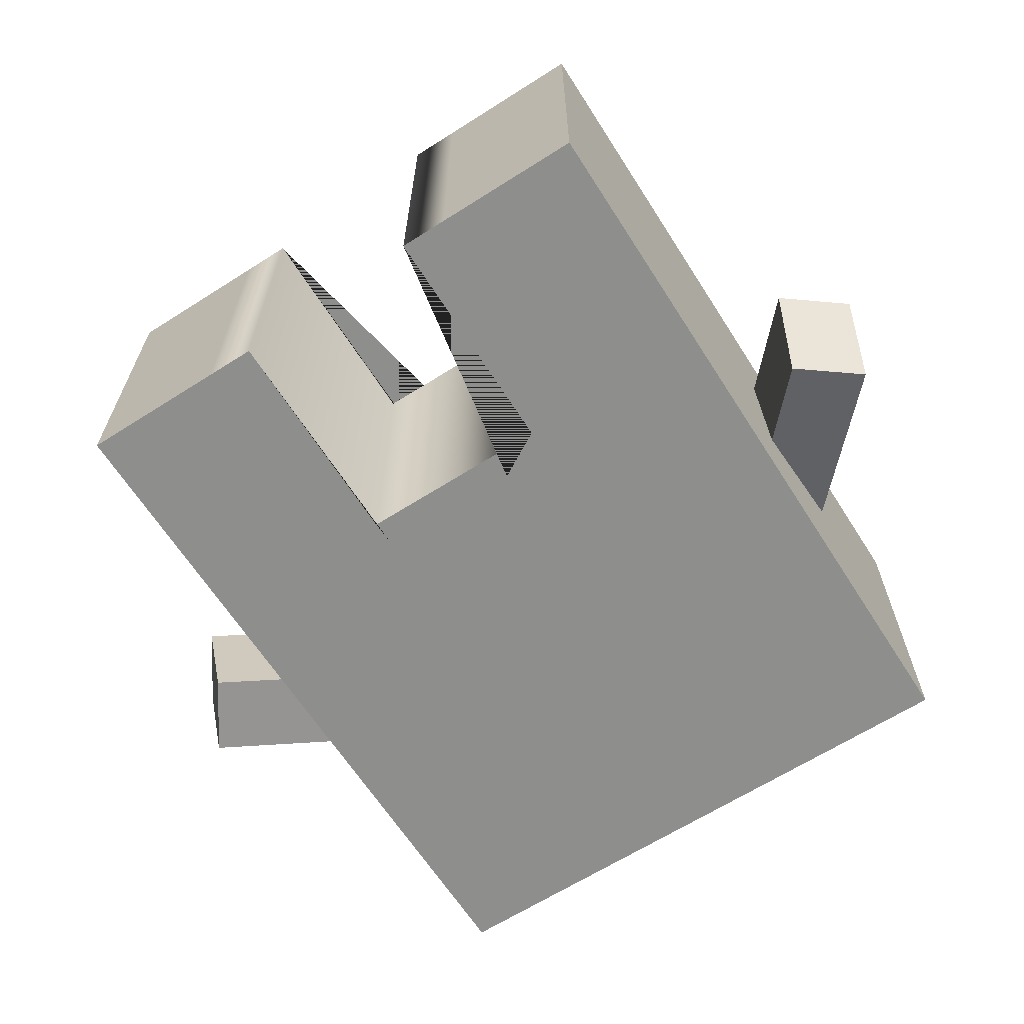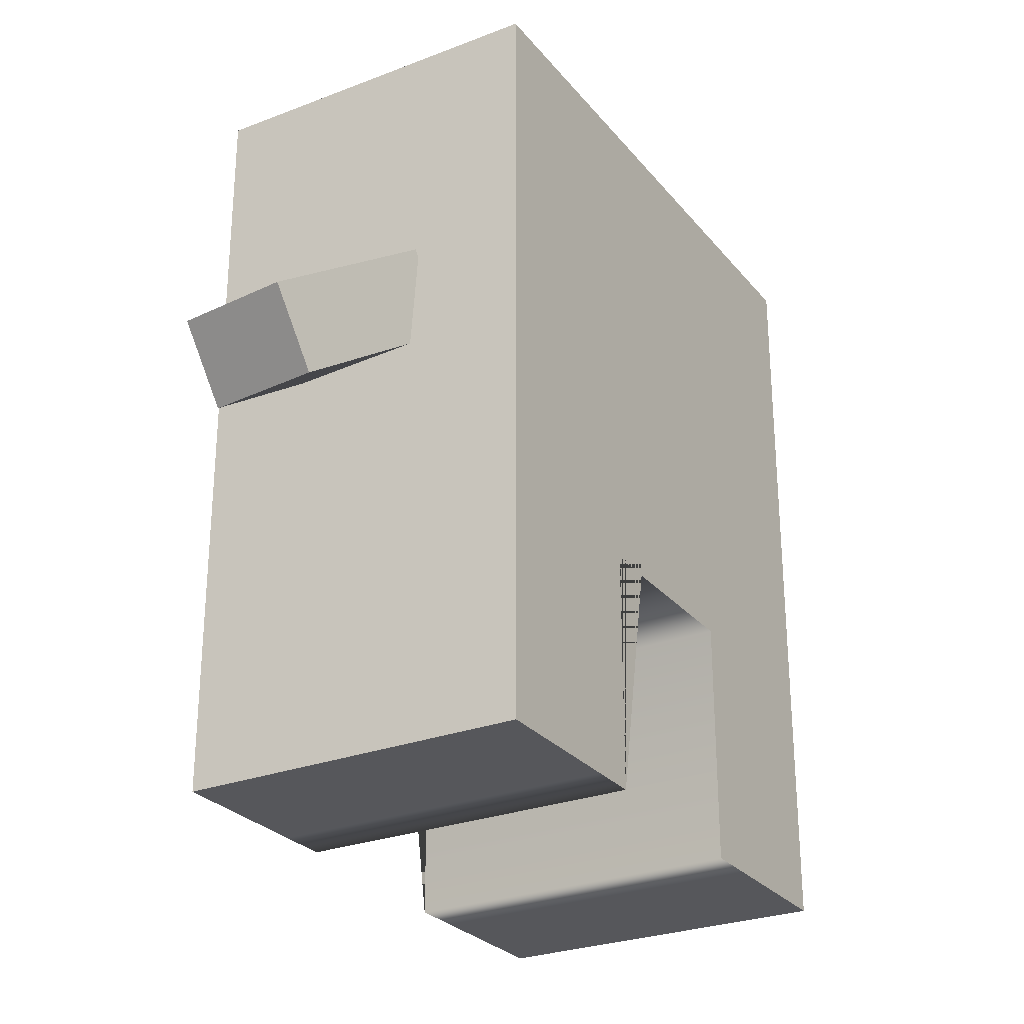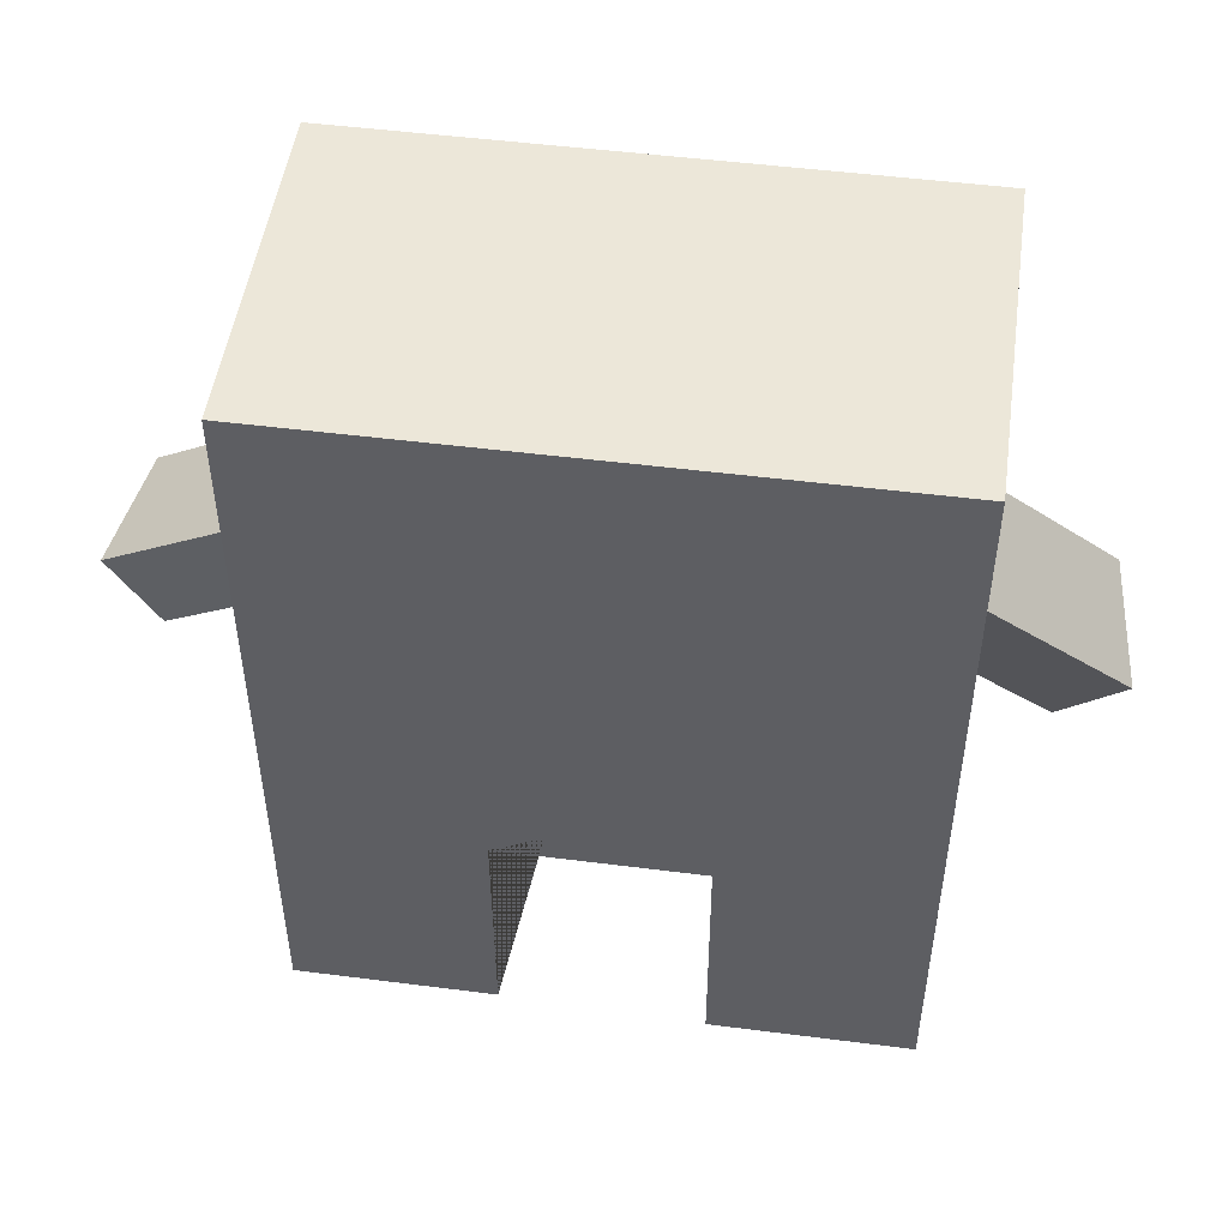
<metadata>
{"format":"obj","ext":"obj","renderer":"f3d","projection":"perspective","resolution":1024,"background":"white","views":[{"elev":-64.8,"azim":32.6,"up":"+Z"},{"elev":-27.4,"azim":-59.4,"up":"+Y"},{"elev":49.8,"azim":8.0,"up":"+Y"}]}
</metadata>
<code>
v -0.7069 -0.02166 0.3612
v -0.6032 -0.02166 0.3612
v -0.4995 -0.02166 0.3612
v -0.3958 -0.02166 0.3612
v -0.2921 -0.02166 0.3612
v -0.2943 0.4731 0.3612
v -0.08475 0.4731 0.3612
v 0.1216 0.4731 0.3612
v 0.1226 -0.03786 0.3612
v 0.2263 -0.03786 0.3612
v 0.33 -0.03786 0.3612
v 0.4337 -0.03786 0.3612
v 0.5374 -0.03786 0.3612
v -0.7069 0.5312 0.3612
v -0.6032 0.5312 0.3612
v -0.4995 0.5312 0.3612
v -0.3958 0.5312 0.3612
v -0.2921 0.5312 0.3612
v -0.1884 0.5312 0.3612
v -0.08475 0.5312 0.3612
v 0.01894 0.5312 0.3612
v 0.1226 0.5312 0.3612
v 0.2263 0.5312 0.3612
v 0.33 0.5312 0.3612
v 0.4337 0.5312 0.3612
v 0.5374 0.5312 0.3612
v -0.7069 0.5892 0.3612
v -0.6032 0.5892 0.3612
v -0.4995 0.5892 0.3612
v -0.3958 0.5892 0.3612
v -0.2921 0.5892 0.3612
v -0.1884 0.5892 0.3612
v -0.08475 0.5892 0.3612
v 0.01894 0.5892 0.3612
v 0.1226 0.5892 0.3612
v 0.2263 0.5892 0.3612
v 0.33 0.5892 0.3612
v 0.4337 0.5892 0.3612
v 0.5374 0.5892 0.3612
v -0.7069 0.6473 0.3612
v -0.6032 0.6473 0.3612
v -0.4995 0.6473 0.3612
v -0.3958 0.6473 0.3612
v -0.2921 0.6473 0.3612
v -0.1884 0.6473 0.3612
v -0.08475 0.6473 0.3612
v 0.01894 0.6473 0.3612
v 0.1226 0.6473 0.3612
v 0.2263 0.6473 0.3612
v 0.33 0.6473 0.3612
v 0.4337 0.6473 0.3612
v 0.5374 0.6473 0.3612
v -0.7069 0.7054 0.3612
v -0.6032 0.7054 0.3612
v -0.4995 0.7054 0.3612
v -0.3958 0.7054 0.3612
v -0.2921 0.7054 0.3612
v -0.1884 0.7054 0.3612
v -0.08475 0.7054 0.3612
v 0.01894 0.7054 0.3612
v 0.1226 0.7054 0.3612
v 0.2263 0.7054 0.3612
v 0.33 0.7054 0.3612
v 0.4337 0.7054 0.3612
v 0.5374 0.7054 0.3612
v -0.7069 0.7635 0.3612
v -0.6032 0.7635 0.3612
v -0.4995 0.7635 0.3612
v -0.3958 0.7635 0.3612
v -0.2921 0.7635 0.3612
v -0.1884 0.7635 0.3612
v -0.08475 0.7635 0.3612
v 0.01894 0.7635 0.3612
v 0.1226 0.7635 0.3612
v 0.2263 0.7635 0.3612
v 0.33 0.7635 0.3612
v 0.4337 0.7635 0.3612
v 0.5374 0.7635 0.3612
v -0.7069 0.8215 0.3612
v -0.6032 0.8215 0.3612
v -0.4995 0.8215 0.3612
v -0.3958 0.8215 0.3612
v -0.2921 0.8215 0.3612
v -0.1884 0.8215 0.3612
v -0.08475 0.8215 0.3612
v 0.01894 0.8215 0.3612
v 0.1226 0.8215 0.3612
v 0.2263 0.8215 0.3612
v 0.33 0.8215 0.3612
v 0.4337 0.8215 0.3612
v 0.5374 0.8215 0.3612
v -0.7069 0.8796 0.3612
v -0.6032 0.8796 0.3612
v -0.4995 0.8796 0.3612
v -0.3958 0.8796 0.3612
v -0.2921 0.8796 0.3612
v -0.1884 0.8796 0.3612
v -0.08475 0.8796 0.3612
v 0.01894 0.8796 0.3612
v 0.1226 0.8796 0.3612
v 0.2263 0.8796 0.3612
v 0.33 0.8796 0.3612
v 0.4337 0.8796 0.3612
v 0.5374 0.8796 0.3612
v -0.7069 0.9377 0.3612
v -0.6032 0.9377 0.3612
v -0.4995 0.9377 0.3612
v -0.3958 0.9377 0.3612
v -0.2921 0.9377 0.3612
v -0.1884 0.9377 0.3612
v -0.08475 0.9377 0.3612
v 0.01894 0.9377 0.3612
v 0.1226 0.9377 0.3612
v 0.2263 0.9377 0.3612
v 0.33 0.9377 0.3612
v 0.4337 0.9377 0.3612
v 0.5374 0.9377 0.3612
v -0.7069 0.9957 0.3612
v -0.6032 0.9957 0.3612
v -0.4995 0.9957 0.3612
v -0.3958 0.9957 0.3612
v -0.2921 0.9957 0.3612
v -0.1884 0.9957 0.3612
v -0.08475 0.9957 0.3612
v 0.01894 0.9957 0.3612
v 0.1226 0.9957 0.3612
v 0.2263 0.9957 0.3612
v 0.33 0.9957 0.3612
v 0.4337 0.9957 0.3612
v 0.5374 0.9957 0.3612
v -0.7069 1.054 0.3612
v -0.6032 1.054 0.3612
v -0.4995 1.054 0.3612
v -0.3958 1.054 0.3612
v -0.2921 1.054 0.3612
v -0.1884 1.054 0.3612
v -0.08475 1.054 0.3612
v 0.01894 1.054 0.3612
v 0.1226 1.054 0.3612
v 0.2263 1.054 0.3612
v 0.33 1.054 0.3612
v 0.4337 1.054 0.3612
v 0.5374 1.054 0.3612
v -0.7069 1.112 0.3612
v -0.6032 1.112 0.3612
v -0.4995 1.112 0.3612
v -0.3958 1.112 0.3612
v -0.2921 1.112 0.3612
v -0.1884 1.112 0.3612
v -0.08475 1.112 0.3612
v 0.01894 1.112 0.3612
v 0.1226 1.112 0.3612
v 0.2263 1.112 0.3612
v 0.33 1.112 0.3612
v 0.4337 1.112 0.3612
v 0.5374 1.112 0.3612
v -0.7069 1.548 0.3612
v -0.6032 1.548 0.3612
v -0.4995 1.548 0.3612
v -0.3958 1.548 0.3612
v -0.2921 1.548 0.3612
v -0.1884 1.548 0.3612
v -0.08475 1.548 0.3612
v 0.01894 1.548 0.3612
v 0.1226 1.548 0.3612
v 0.2263 1.548 0.3612
v 0.33 1.548 0.3612
v 0.4337 1.548 0.3612
v 0.5374 1.548 0.3612
v -0.7069 1.548 -0.3612
v -0.6032 1.548 -0.3612
v -0.4995 1.548 -0.3612
v -0.3958 1.548 -0.3612
v -0.2921 1.548 -0.3612
v -0.1884 1.548 -0.3612
v -0.08475 1.548 -0.3612
v 0.01894 1.548 -0.3612
v 0.1226 1.548 -0.3612
v 0.2263 1.548 -0.3612
v 0.33 1.548 -0.3612
v 0.4337 1.548 -0.3612
v 0.5374 1.548 -0.3612
v -0.7069 1.112 -0.3612
v -0.6032 1.112 -0.3612
v -0.4995 1.112 -0.3612
v -0.3958 1.112 -0.3612
v -0.2921 1.112 -0.3612
v -0.1884 1.112 -0.3612
v -0.08475 1.112 -0.3612
v 0.01894 1.112 -0.3612
v 0.1226 1.112 -0.3612
v 0.2263 1.112 -0.3612
v 0.33 1.112 -0.3612
v 0.4337 1.112 -0.3612
v 0.5374 1.112 -0.3612
v -0.7069 1.054 -0.3612
v -0.6032 1.054 -0.3612
v -0.4995 1.054 -0.3612
v -0.3958 1.054 -0.3612
v -0.2921 1.054 -0.3612
v -0.1884 1.054 -0.3612
v -0.08475 1.054 -0.3612
v 0.01894 1.054 -0.3612
v 0.1226 1.054 -0.3612
v 0.2263 1.054 -0.3612
v 0.33 1.054 -0.3612
v 0.4337 1.054 -0.3612
v 0.5374 1.054 -0.3612
v -0.7069 0.9957 -0.3612
v -0.6032 0.9957 -0.3612
v -0.4995 0.9957 -0.3612
v -0.3958 0.9957 -0.3612
v -0.2921 0.9957 -0.3612
v -0.1884 0.9957 -0.3612
v -0.08475 0.9957 -0.3612
v 0.01894 0.9957 -0.3612
v 0.1226 0.9957 -0.3612
v 0.2263 0.9957 -0.3612
v 0.33 0.9957 -0.3612
v 0.4337 0.9957 -0.3612
v 0.5374 0.9957 -0.3612
v -0.7069 0.9377 -0.3612
v -0.6032 0.9377 -0.3612
v -0.4995 0.9377 -0.3612
v -0.3958 0.9377 -0.3612
v -0.2921 0.9377 -0.3612
v -0.1884 0.9377 -0.3612
v -0.08475 0.9377 -0.3612
v 0.01894 0.9377 -0.3612
v 0.1226 0.9377 -0.3612
v 0.2263 0.9377 -0.3612
v 0.33 0.9377 -0.3612
v 0.4337 0.9377 -0.3612
v 0.5374 0.9377 -0.3612
v -0.7069 0.8796 -0.3612
v -0.6032 0.8796 -0.3612
v -0.4995 0.8796 -0.3612
v -0.3958 0.8796 -0.3612
v -0.2921 0.8796 -0.3612
v -0.1884 0.8796 -0.3612
v -0.08475 0.8796 -0.3612
v 0.01894 0.8796 -0.3612
v 0.1226 0.8796 -0.3612
v 0.2263 0.8796 -0.3612
v 0.33 0.8796 -0.3612
v 0.4337 0.8796 -0.3612
v 0.5374 0.8796 -0.3612
v -0.7069 0.8215 -0.3612
v -0.6032 0.8215 -0.3612
v -0.4995 0.8215 -0.3612
v -0.3958 0.8215 -0.3612
v -0.2921 0.8215 -0.3612
v -0.1884 0.8215 -0.3612
v -0.08475 0.8215 -0.3612
v 0.01894 0.8215 -0.3612
v 0.1226 0.8215 -0.3612
v 0.2263 0.8215 -0.3612
v 0.33 0.8215 -0.3612
v 0.4337 0.8215 -0.3612
v 0.5374 0.8215 -0.3612
v -0.7069 0.7635 -0.3612
v -0.6032 0.7635 -0.3612
v -0.4995 0.7635 -0.3612
v -0.3958 0.7635 -0.3612
v -0.2921 0.7635 -0.3612
v -0.1884 0.7635 -0.3612
v -0.08475 0.7635 -0.3612
v 0.01894 0.7635 -0.3612
v 0.1226 0.7635 -0.3612
v 0.2263 0.7635 -0.3612
v 0.33 0.7635 -0.3612
v 0.4337 0.7635 -0.3612
v 0.5374 0.7635 -0.3612
v -0.7069 0.7054 -0.3612
v -0.6032 0.7054 -0.3612
v -0.4995 0.7054 -0.3612
v -0.3958 0.7054 -0.3612
v -0.2921 0.7054 -0.3612
v -0.1884 0.7054 -0.3612
v -0.08475 0.7054 -0.3612
v 0.01894 0.7054 -0.3612
v 0.1226 0.7054 -0.3612
v 0.2263 0.7054 -0.3612
v 0.33 0.7054 -0.3612
v 0.4337 0.7054 -0.3612
v 0.5374 0.7054 -0.3612
v -0.7069 0.6473 -0.3612
v -0.6032 0.6473 -0.3612
v -0.4995 0.6473 -0.3612
v -0.3958 0.6473 -0.3612
v -0.2921 0.6473 -0.3612
v -0.1884 0.6473 -0.3612
v -0.08475 0.6473 -0.3612
v 0.01894 0.6473 -0.3612
v 0.1226 0.6473 -0.3612
v 0.2263 0.6473 -0.3612
v 0.33 0.6473 -0.3612
v 0.4337 0.6473 -0.3612
v 0.5374 0.6473 -0.3612
v -0.7069 0.5892 -0.3612
v -0.6032 0.5892 -0.3612
v -0.4995 0.5892 -0.3612
v -0.3958 0.5892 -0.3612
v -0.2921 0.5892 -0.3612
v -0.1884 0.5892 -0.3612
v -0.08475 0.5892 -0.3612
v 0.01894 0.5892 -0.3612
v 0.1226 0.5892 -0.3612
v 0.2263 0.5892 -0.3612
v 0.33 0.5892 -0.3612
v 0.4337 0.5892 -0.3612
v 0.5374 0.5892 -0.3612
v -0.7069 0.5312 -0.3612
v -0.6032 0.5312 -0.3612
v -0.4995 0.5312 -0.3612
v -0.3958 0.5312 -0.3612
v -0.2921 0.5312 -0.3612
v -0.1884 0.5312 -0.3612
v -0.08475 0.5312 -0.3612
v 0.01894 0.5312 -0.3612
v 0.1226 0.5312 -0.3612
v 0.2263 0.5312 -0.3612
v 0.33 0.5312 -0.3612
v 0.4337 0.5312 -0.3612
v 0.5374 0.5312 -0.3612
v -0.7069 -0.02166 -0.3612
v -0.6032 -0.02166 -0.3612
v -0.4995 -0.02166 -0.3612
v -0.3958 -0.02166 -0.3612
v -0.2921 -0.02166 -0.3612
v -0.2943 0.4731 -0.3612
v -0.08475 0.4731 -0.3612
v 0.1216 0.4731 -0.3612
v 0.1226 -0.03786 -0.3612
v 0.2263 -0.03786 -0.3612
v 0.33 -0.03786 -0.3612
v 0.4337 -0.03786 -0.3612
v 0.5374 -0.03786 -0.3612
f 1 2 15 14
f 2 3 16 15
f 3 4 17 16
f 4 5 18 17
f 5 6 19 18
f 6 7 20 19
f 7 8 21 20
f 8 9 22 21
f 9 10 23 22
f 10 11 24 23
f 11 12 25 24
f 12 13 26 25
f 14 15 28 27
f 15 16 29 28
f 16 17 30 29
f 17 18 31 30
f 18 19 32 31
f 19 20 33 32
f 20 21 34 33
f 21 22 35 34
f 22 23 36 35
f 23 24 37 36
f 24 25 38 37
f 25 26 39 38
f 27 28 41 40
f 28 29 42 41
f 29 30 43 42
f 30 31 44 43
f 31 32 45 44
f 32 33 46 45
f 33 34 47 46
f 34 35 48 47
f 35 36 49 48
f 36 37 50 49
f 37 38 51 50
f 38 39 52 51
f 40 41 54 53
f 41 42 55 54
f 42 43 56 55
f 43 44 57 56
f 44 45 58 57
f 45 46 59 58
f 46 47 60 59
f 47 48 61 60
f 48 49 62 61
f 49 50 63 62
f 50 51 64 63
f 51 52 65 64
f 53 54 67 66
f 54 55 68 67
f 55 56 69 68
f 56 57 70 69
f 57 58 71 70
f 58 59 72 71
f 59 60 73 72
f 60 61 74 73
f 61 62 75 74
f 62 63 76 75
f 63 64 77 76
f 64 65 78 77
f 66 67 80 79
f 67 68 81 80
f 68 69 82 81
f 69 70 83 82
f 70 71 84 83
f 71 72 85 84
f 72 73 86 85
f 73 74 87 86
f 74 75 88 87
f 75 76 89 88
f 76 77 90 89
f 77 78 91 90
f 79 80 93 92
f 80 81 94 93
f 81 82 95 94
f 82 83 96 95
f 83 84 97 96
f 84 85 98 97
f 85 86 99 98
f 86 87 100 99
f 87 88 101 100
f 88 89 102 101
f 89 90 103 102
f 90 91 104 103
f 92 93 106 105
f 93 94 107 106
f 94 95 108 107
f 95 96 109 108
f 96 97 110 109
f 97 98 111 110
f 98 99 112 111
f 99 100 113 112
f 100 101 114 113
f 101 102 115 114
f 102 103 116 115
f 103 104 117 116
f 105 106 119 118
f 106 107 120 119
f 107 108 121 120
f 108 109 122 121
f 109 110 123 122
f 110 111 124 123
f 111 112 125 124
f 112 113 126 125
f 113 114 127 126
f 114 115 128 127
f 115 116 129 128
f 116 117 130 129
f 118 119 132 131
f 119 120 133 132
f 120 121 134 133
f 121 122 135 134
f 122 123 136 135
f 123 124 137 136
f 124 125 138 137
f 125 126 139 138
f 126 127 140 139
f 127 128 141 140
f 128 129 142 141
f 129 130 143 142
f 131 132 145 144
f 132 133 146 145
f 133 134 147 146
f 134 135 148 147
f 135 136 149 148
f 136 137 150 149
f 137 138 151 150
f 138 139 152 151
f 139 140 153 152
f 140 141 154 153
f 141 142 155 154
f 142 143 156 155
f 144 145 158 157
f 145 146 159 158
f 146 147 160 159
f 147 148 161 160
f 148 149 162 161
f 149 150 163 162
f 150 151 164 163
f 151 152 165 164
f 152 153 166 165
f 153 154 167 166
f 154 155 168 167
f 155 156 169 168
f 157 158 171 170
f 158 159 172 171
f 159 160 173 172
f 160 161 174 173
f 161 162 175 174
f 162 163 176 175
f 163 164 177 176
f 164 165 178 177
f 165 166 179 178
f 166 167 180 179
f 167 168 181 180
f 168 169 182 181
f 170 171 184 183
f 171 172 185 184
f 172 173 186 185
f 173 174 187 186
f 174 175 188 187
f 175 176 189 188
f 176 177 190 189
f 177 178 191 190
f 178 179 192 191
f 179 180 193 192
f 180 181 194 193
f 181 182 195 194
f 183 184 197 196
f 184 185 198 197
f 185 186 199 198
f 186 187 200 199
f 187 188 201 200
f 188 189 202 201
f 189 190 203 202
f 190 191 204 203
f 191 192 205 204
f 192 193 206 205
f 193 194 207 206
f 194 195 208 207
f 196 197 210 209
f 197 198 211 210
f 198 199 212 211
f 199 200 213 212
f 200 201 214 213
f 201 202 215 214
f 202 203 216 215
f 203 204 217 216
f 204 205 218 217
f 205 206 219 218
f 206 207 220 219
f 207 208 221 220
f 209 210 223 222
f 210 211 224 223
f 211 212 225 224
f 212 213 226 225
f 213 214 227 226
f 214 215 228 227
f 215 216 229 228
f 216 217 230 229
f 217 218 231 230
f 218 219 232 231
f 219 220 233 232
f 220 221 234 233
f 222 223 236 235
f 223 224 237 236
f 224 225 238 237
f 225 226 239 238
f 226 227 240 239
f 227 228 241 240
f 228 229 242 241
f 229 230 243 242
f 230 231 244 243
f 231 232 245 244
f 232 233 246 245
f 233 234 247 246
f 235 236 249 248
f 236 237 250 249
f 237 238 251 250
f 238 239 252 251
f 239 240 253 252
f 240 241 254 253
f 241 242 255 254
f 242 243 256 255
f 243 244 257 256
f 244 245 258 257
f 245 246 259 258
f 246 247 260 259
f 248 249 262 261
f 249 250 263 262
f 250 251 264 263
f 251 252 265 264
f 252 253 266 265
f 253 254 267 266
f 254 255 268 267
f 255 256 269 268
f 256 257 270 269
f 257 258 271 270
f 258 259 272 271
f 259 260 273 272
f 261 262 275 274
f 262 263 276 275
f 263 264 277 276
f 264 265 278 277
f 265 266 279 278
f 266 267 280 279
f 267 268 281 280
f 268 269 282 281
f 269 270 283 282
f 270 271 284 283
f 271 272 285 284
f 272 273 286 285
f 274 275 288 287
f 275 276 289 288
f 276 277 290 289
f 277 278 291 290
f 278 279 292 291
f 279 280 293 292
f 280 281 294 293
f 281 282 295 294
f 282 283 296 295
f 283 284 297 296
f 284 285 298 297
f 285 286 299 298
f 287 288 301 300
f 288 289 302 301
f 289 290 303 302
f 290 291 304 303
f 291 292 305 304
f 292 293 306 305
f 293 294 307 306
f 294 295 308 307
f 295 296 309 308
f 296 297 310 309
f 297 298 311 310
f 298 299 312 311
f 300 301 314 313
f 301 302 315 314
f 302 303 316 315
f 303 304 317 316
f 304 305 318 317
f 305 306 319 318
f 306 307 320 319
f 307 308 321 320
f 308 309 322 321
f 309 310 323 322
f 310 311 324 323
f 311 312 325 324
f 313 314 327 326
f 314 315 328 327
f 315 316 329 328
f 316 317 330 329
f 317 318 331 330
f 318 319 332 331
f 319 320 333 332
f 320 321 334 333
f 321 322 335 334
f 322 323 336 335
f 323 324 337 336
f 324 325 338 337
f 326 327 2 1
f 327 328 3 2
f 328 329 4 3
f 329 330 5 4
f 330 331 6 5
f 331 332 7 6
f 332 333 8 7
f 333 334 9 8
f 334 335 10 9
f 335 336 11 10
f 336 337 12 11
f 337 338 13 12
f 13 338 325 26
f 26 325 312 39
f 39 312 299 52
f 52 299 286 65
f 65 286 273 78
f 78 273 260 91
f 91 260 247 104
f 104 247 234 117
f 117 234 221 130
f 130 221 208 143
f 143 208 195 156
f 156 195 182 169
f 326 1 14 313
f 313 14 27 300
f 300 27 40 287
f 287 40 53 274
f 274 53 66 261
f 261 66 79 248
f 248 79 92 235
f 235 92 105 222
f 222 105 118 209
f 209 118 131 196
f 196 131 144 183
f 183 144 157 170
v 0.6701 0.7061 -0.2222
v 0.802 0.8124 -0.2114
v 0.7091 0.633 0.02094
v 0.841 0.7393 0.03173
v 0.3668 1.039 0.1981
v 0.4987 1.146 0.2089
v 0.3277 1.113 -0.04502
v 0.4596 1.219 -0.03423
f 339 340 342 341
f 341 342 344 343
f 343 344 346 345
f 345 346 340 339
f 340 346 344 342
f 345 339 341 343
v -1.016 0.8263 -0.2044
v -0.9124 0.6783 -0.1964
v -1.062 0.8074 0.04758
v -0.9589 0.6593 0.05557
v -0.7166 1.054 0.1299
v -0.613 0.9057 0.1379
v -0.6701 1.073 -0.1221
v -0.5665 0.9246 -0.1141
f 347 348 350 349
f 349 350 352 351
f 351 352 354 353
f 353 354 348 347
f 348 354 352 350
f 353 347 349 351

</code>
